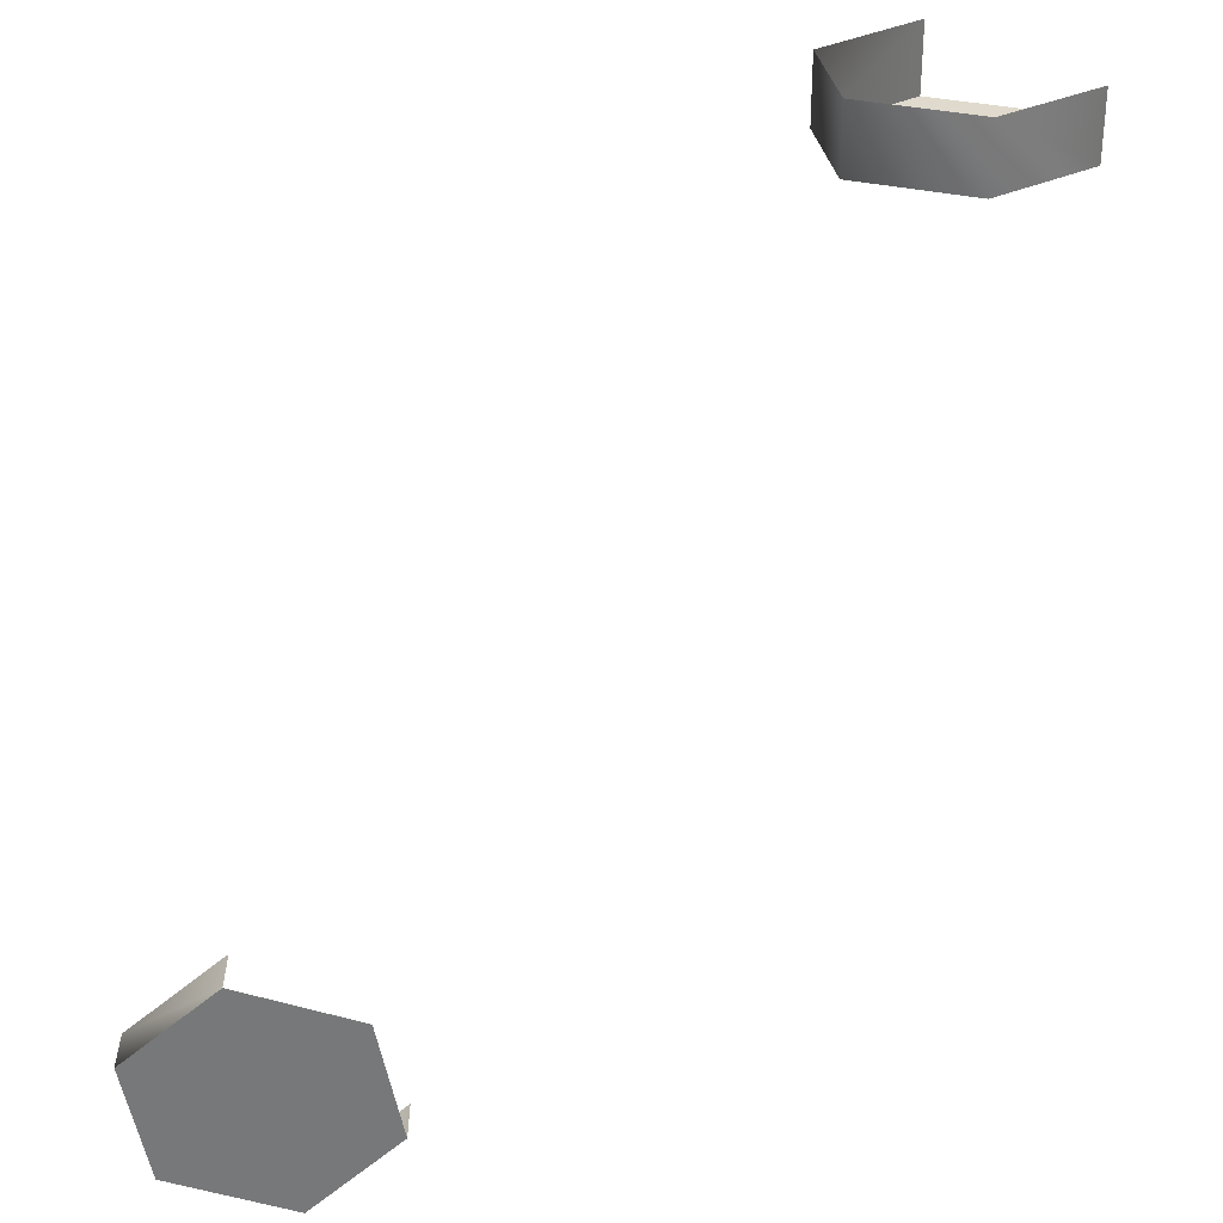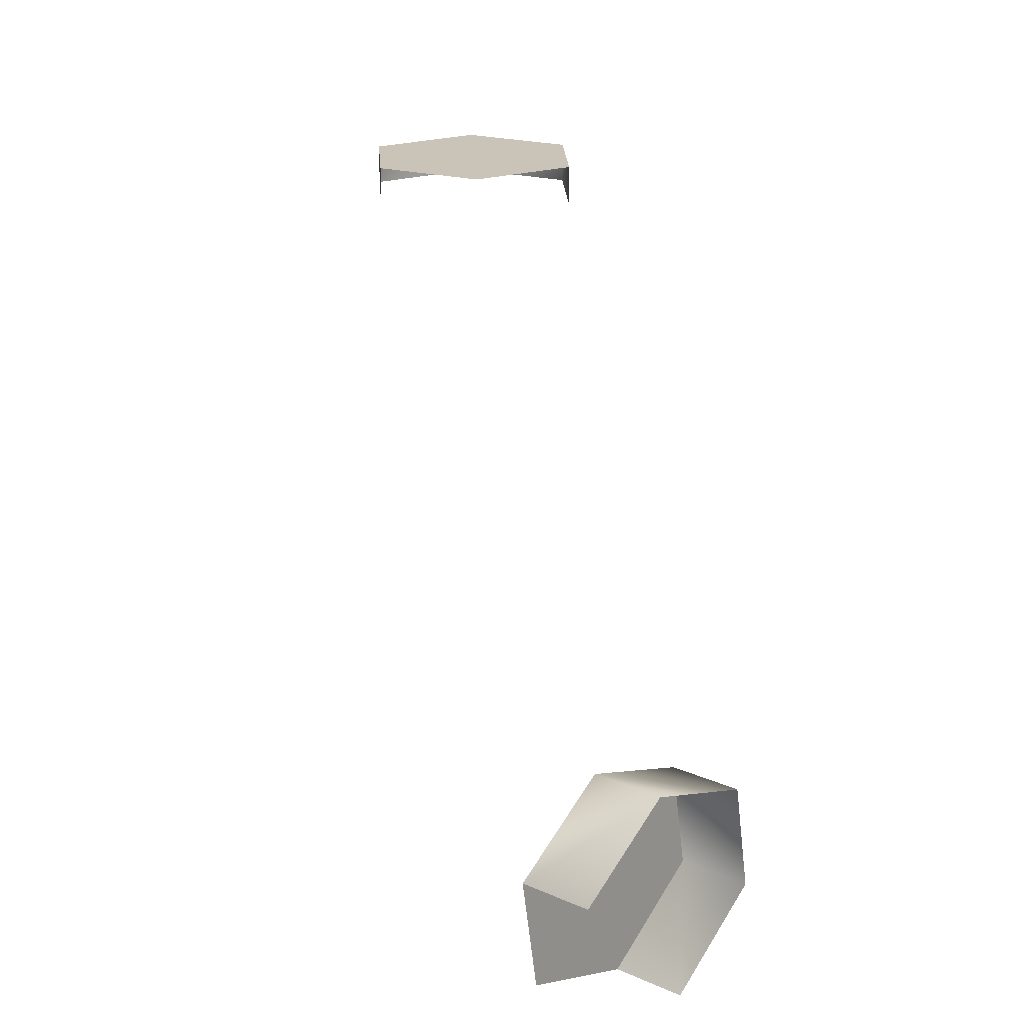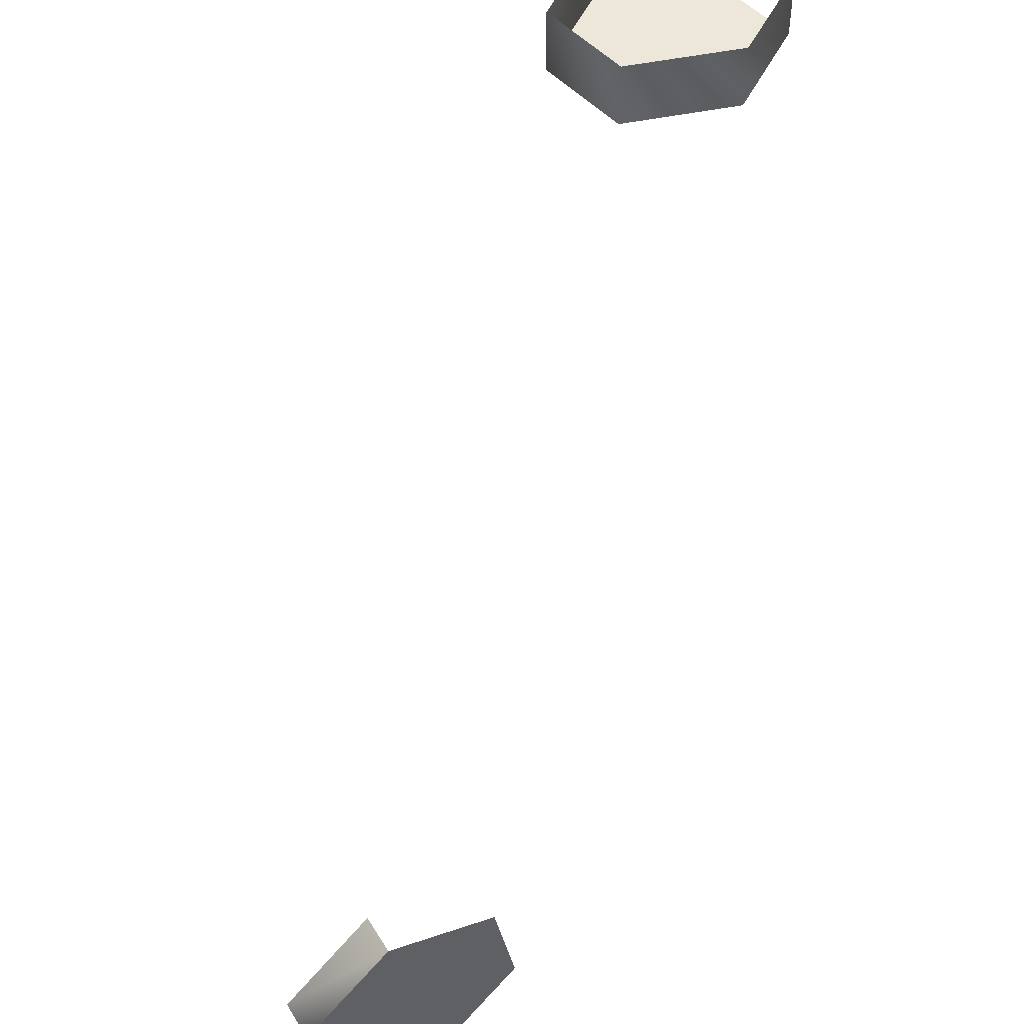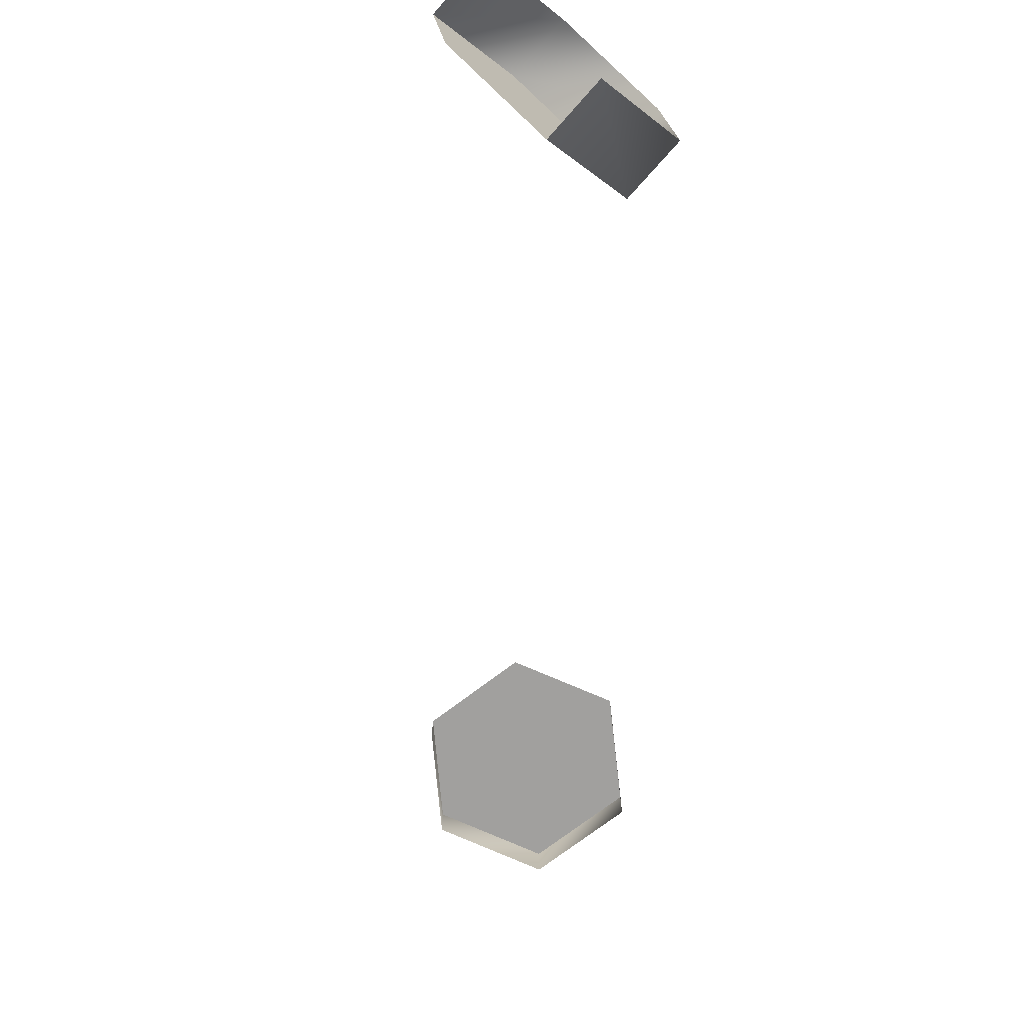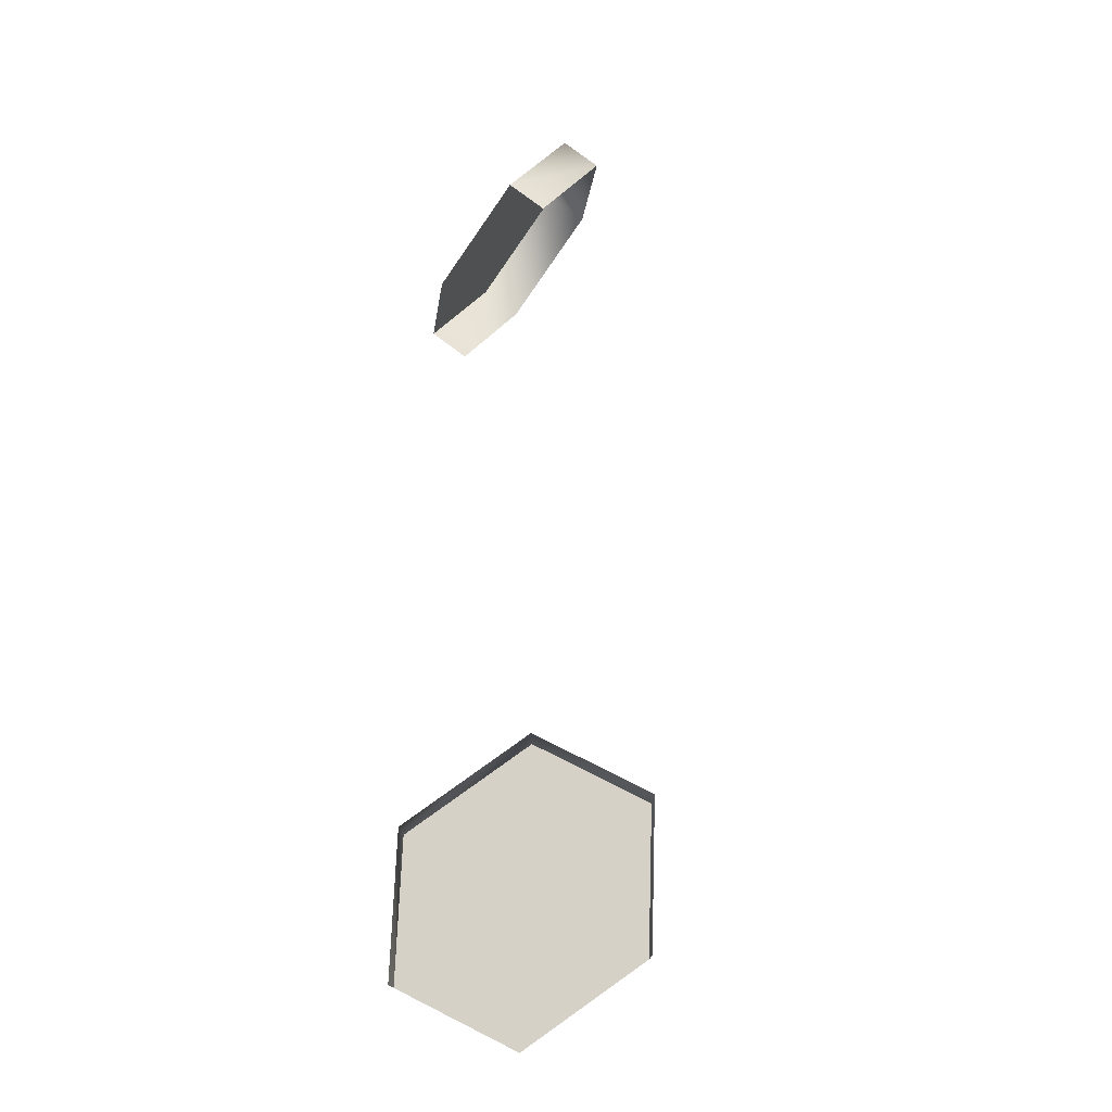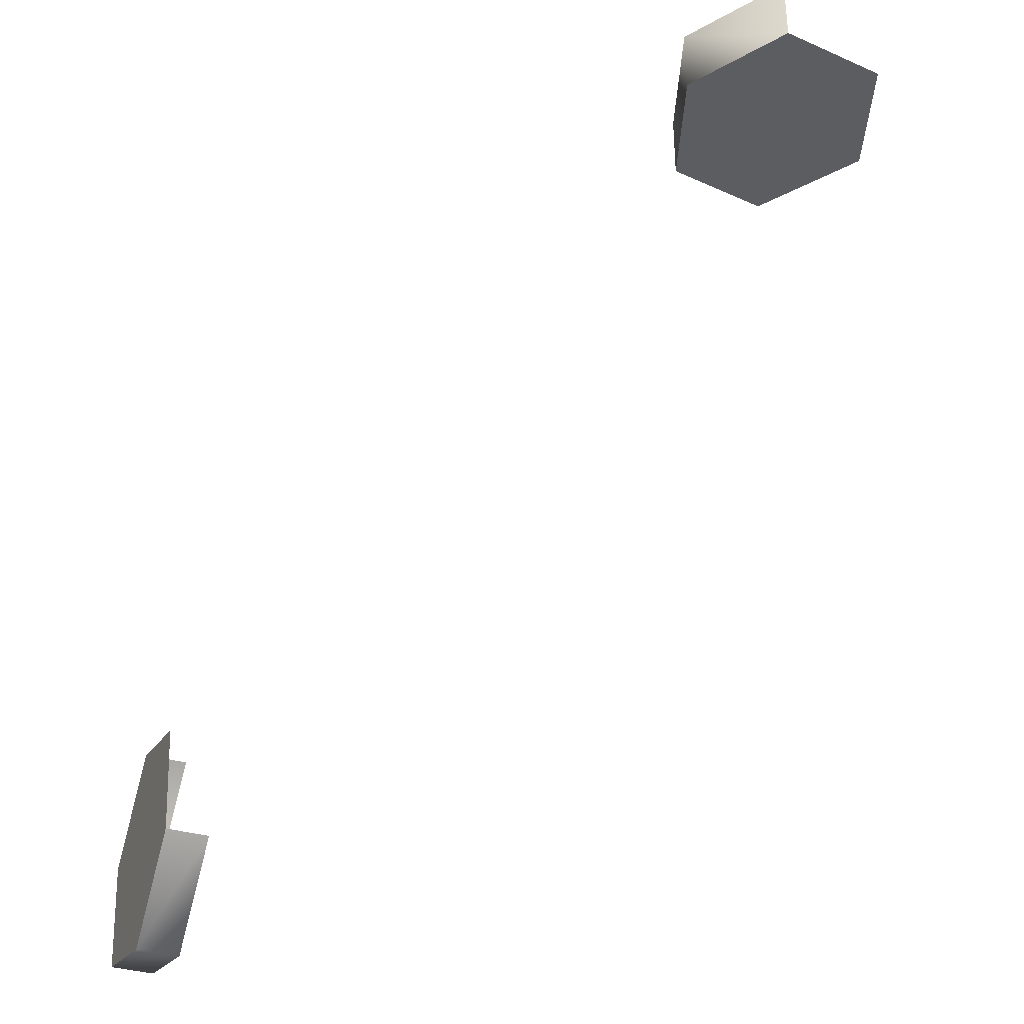
<metadata>
{"format":"obj","ext":"obj","renderer":"f3d","projection":"perspective","resolution":1024,"background":"white","views":[{"elev":32.6,"azim":-179.7,"up":"+Z"},{"elev":20.0,"azim":-50.3,"up":"+Y"},{"elev":50.2,"azim":149.5,"up":"+Z"},{"elev":-71.8,"azim":-41.5,"up":"+Y"},{"elev":79.1,"azim":-53.2,"up":"+Z"},{"elev":-36.5,"azim":-110.1,"up":"+Z"}]}
</metadata>
<code>
v 85 167 -1062
v 65 167 -1044
v 85 158 -1062
v 65 167 -1044
v 65 158 -1044
v 85 158 -1062
v 35 167 -1078
v 54 167 -1096
v 35 158 -1078
v 54 167 -1096
v 54 158 -1096
v 35 158 -1078
v 54 167 -1096
v 80 167 -1088
v 54 158 -1096
v 80 167 -1088
v 80 158 -1088
v 54 158 -1096
v 80 167 -1088
v 85 167 -1062
v 80 158 -1088
v 85 167 -1062
v 85 158 -1062
v 80 158 -1088
v 65 167 -1044
v 85 167 -1062
v 60 167 -1070
v 40 167 -1052
v 65 167 -1044
v 60 167 -1070
v 35 167 -1078
v 40 167 -1052
v 60 167 -1070
v 54 167 -1096
v 35 167 -1078
v 60 167 -1070
v 80 167 -1088
v 54 167 -1096
v 60 167 -1070
v 85 167 -1062
v 80 167 -1088
v 60 167 -1070
v -65 89 -934
v -86 75 -934
v -65 89 -919
v -86 75 -934
v -86 75 -919
v -65 89 -919
v -57 44 -934
v -36 59 -934
v -57 44 -919
v -36 59 -934
v -36 59 -919
v -57 44 -919
v -36 59 -934
v -40 81 -934
v -36 59 -919
v -40 81 -934
v -40 81 -919
v -36 59 -919
v -40 81 -934
v -65 89 -934
v -40 81 -919
v -65 89 -934
v -65 89 -919
v -40 81 -919
v -86 75 -934
v -65 89 -934
v -61 67 -934
v -82 52 -934
v -86 75 -934
v -61 67 -934
v -57 44 -934
v -82 52 -934
v -61 67 -934
v -36 59 -934
v -57 44 -934
v -61 67 -934
v -40 81 -934
v -36 59 -934
v -61 67 -934
v -65 89 -934
v -40 81 -934
v -61 67 -934
f 1 2 3
f 4 5 6
f 7 8 9
f 10 11 12
f 13 14 15
f 16 17 18
f 19 20 21
f 22 23 24
f 25 26 27
f 28 29 30
f 31 32 33
f 34 35 36
f 37 38 39
f 40 41 42
f 43 44 45
f 46 47 48
f 49 50 51
f 52 53 54
f 55 56 57
f 58 59 60
f 61 62 63
f 64 65 66
f 67 68 69
f 70 71 72
f 73 74 75
f 76 77 78
f 79 80 81
f 82 83 84

</code>
